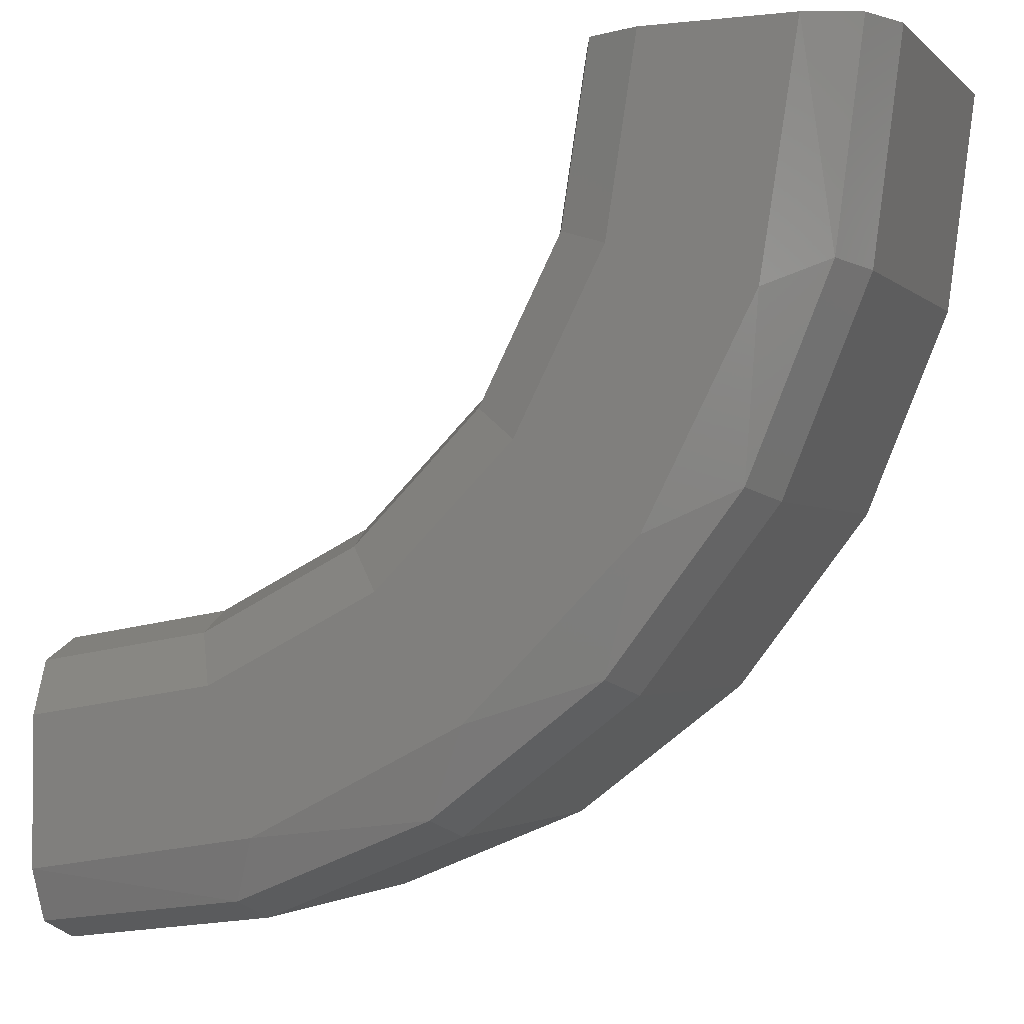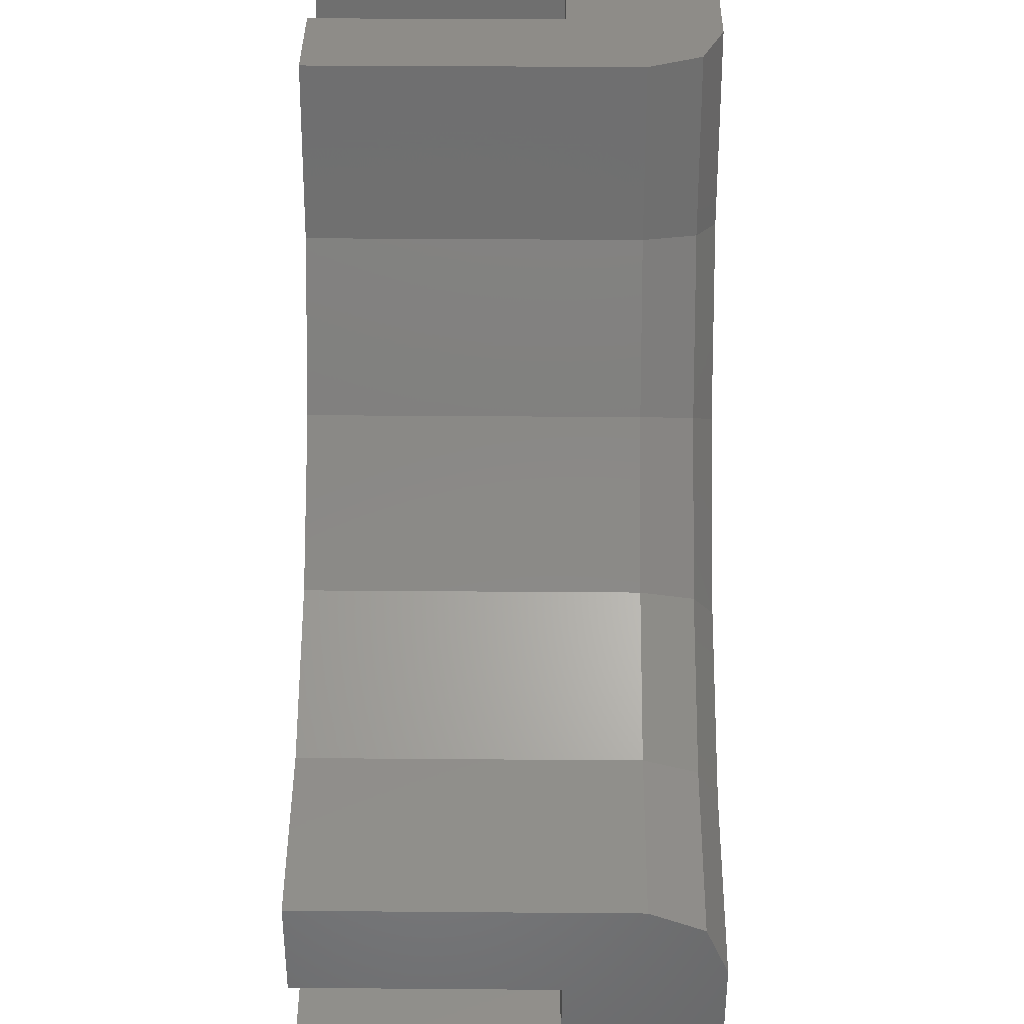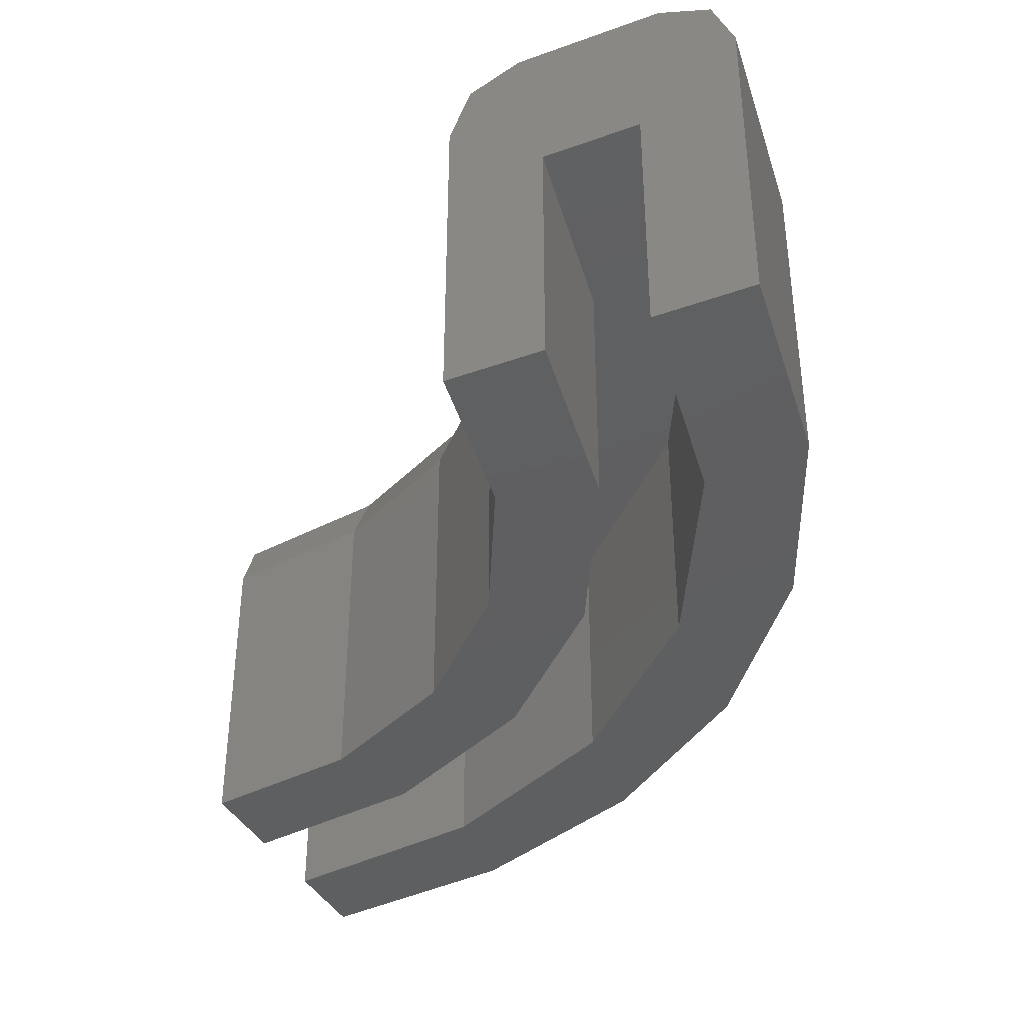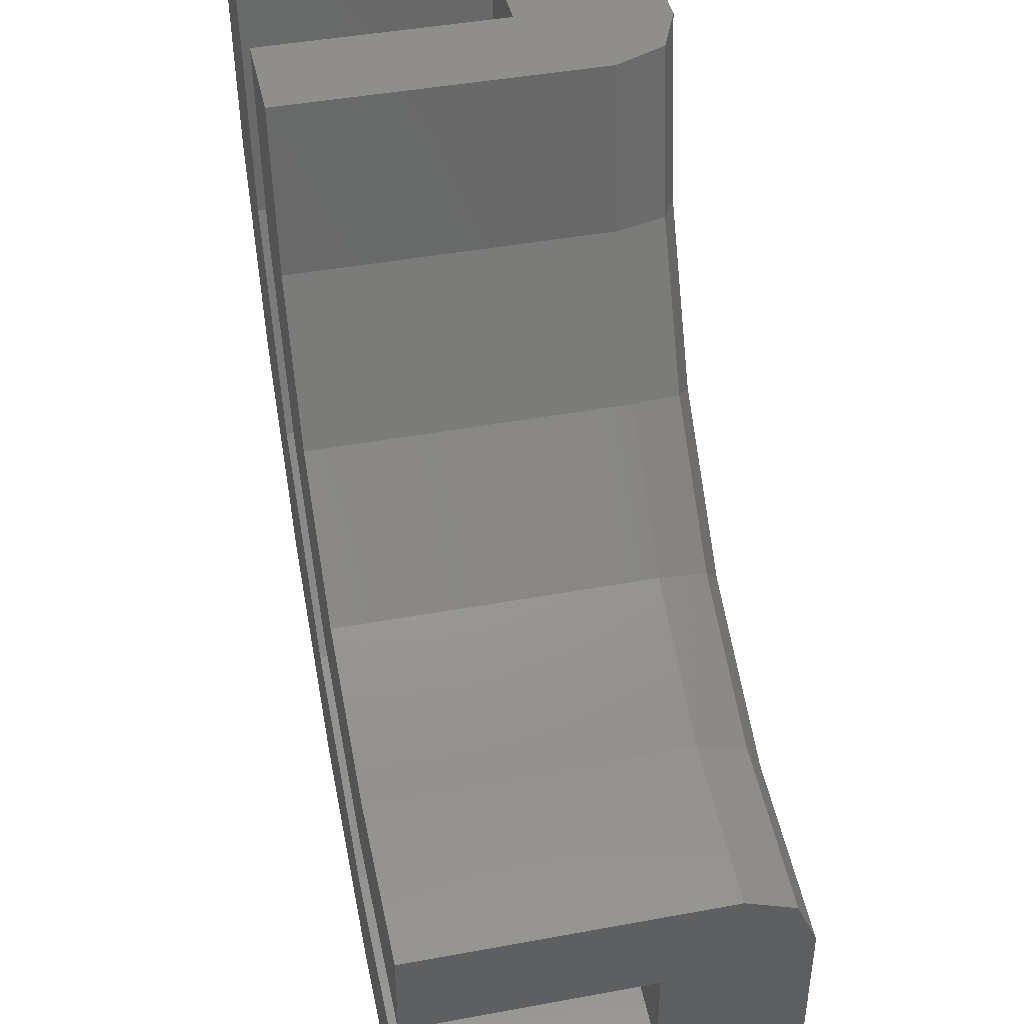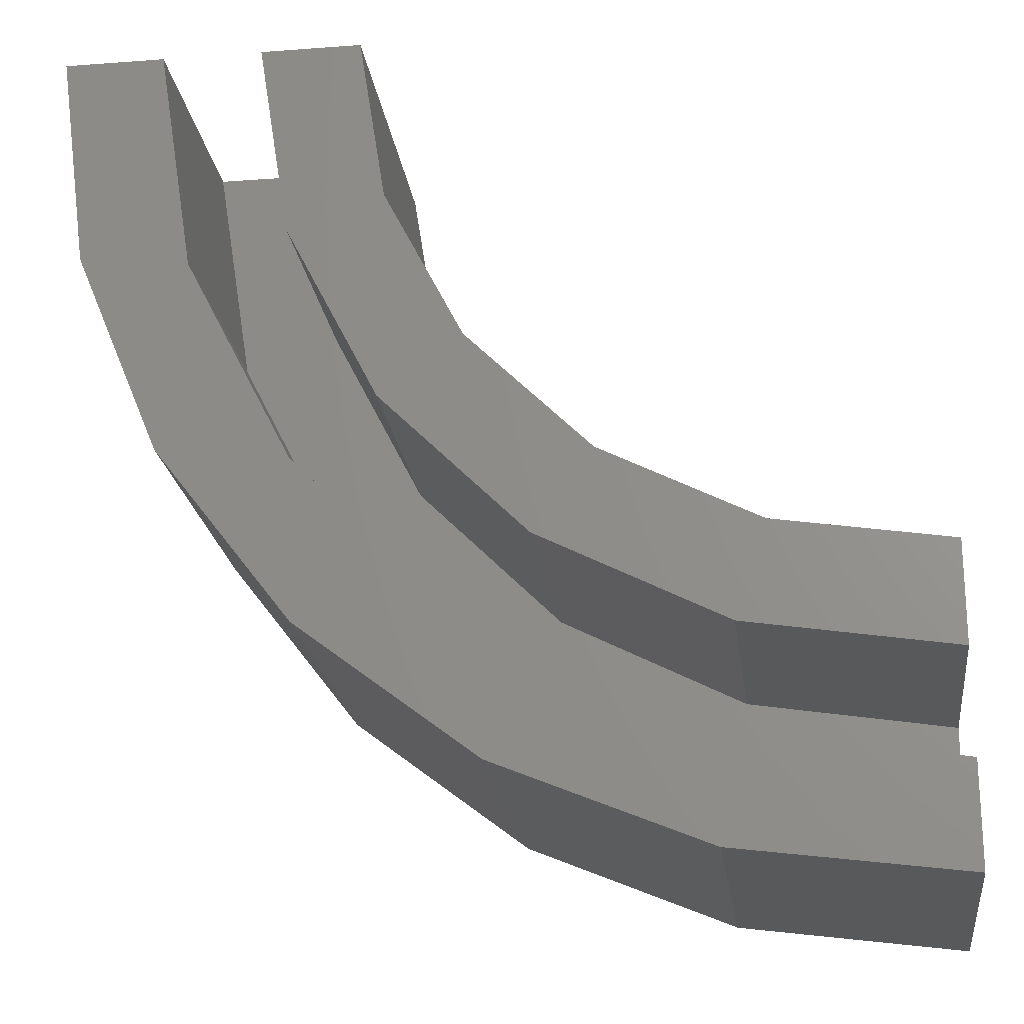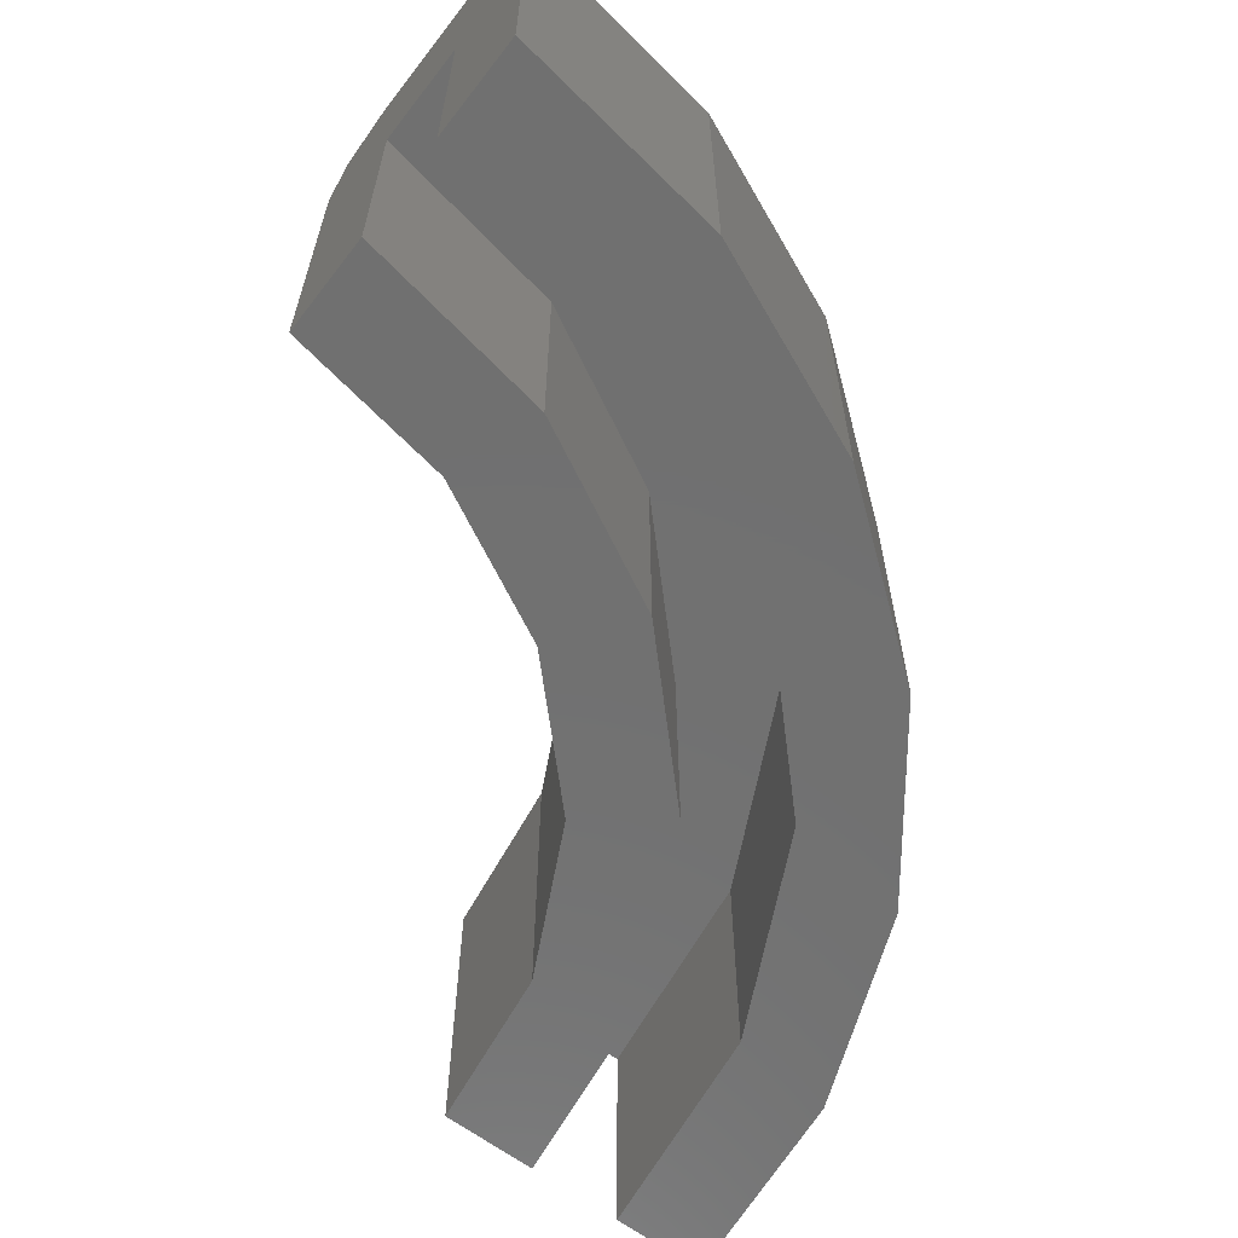
<metadata>
{"format":"stl","ext":"stl","renderer":"f3d","projection":"perspective","resolution":1024,"background":"white","views":[{"elev":-2.3,"azim":21.7,"up":"+Y"},{"elev":36.9,"azim":-89.4,"up":"+Y"},{"elev":-38.6,"azim":-65.6,"up":"+Z"},{"elev":43.4,"azim":-102.3,"up":"+Y"},{"elev":-21.7,"azim":-172.5,"up":"+Y"},{"elev":-62.6,"azim":-37.6,"up":"+Z"}]}
</metadata>
<code>
# stl→obj: 75 verts, 146 faces
v -2.5 1.57e-14 3
v 0.5 0 3
v -3.561 1.437e-14 2.561
v 1.561 1.345e-14 2.561
v -4 0 1.5
v 2 0 1.5
v -2 0 0
v 0 0 0
v 2 0 -5
v -1.776e-15 0 -5
v -2 0 -5
v -4 0 -5
v -15 -11.44 2.561
v -15 -15.5 3
v -15 -12.5 3
v -15 -16.56 2.561
v -15 -11 1.5
v -15 -17 1.5
v -15 -13 0
v -15 -15 0
v -15 -17 -5
v -15 -15 -5
v -15 -13 -5
v -15 -11 -5
v -10.71 -16 2.561
v -10.21 -14.74 3
v -0.2586 -4.79 3
v 0.9964 -4.286 2.561
v -6.72 -14.34 2.561
v -5.889 -12.54 3
v -3.29 -11.71 2.561
v -2.46 -9.111 3
v -0.658 -8.28 2.561
v -10.6 -16.42 1.5
v -6.5 -14.72 1.5
v -2.979 -12.02 1.5
v -0.2776 -8.5 1.5
v 1.421 -4.4 1.5
v -3.112 -3.863 3
v -4.887 -7.347 3
v -7.653 -10.11 3
v -11.14 -11.89 3
v -4.538 -3.399 1.5
v -4.121 -3.535 2.561
v -11.6 -10.46 1.5
v -11.47 -10.88 2.561
v -8.534 -8.899 1.5
v -8.276 -9.255 2.561
v -6.101 -6.466 1.5
v -5.745 -6.724 2.561
v -6.101 -6.466 -5
v -4.538 -3.399 -5
v -8.534 -8.899 -5
v -11.6 -10.46 -5
v -4.483 -7.641 -5
v -2.636 -4.017 -5
v -7.359 -10.52 -5
v -10.98 -12.36 -5
v -2.636 -4.017 8.882e-16
v -4.483 -7.641 8.882e-16
v -7.359 -10.52 8.882e-16
v -10.98 -12.36 8.882e-16
v -2.865 -8.817 0
v -0.7342 -4.635 0
v -6.183 -12.14 0
v -10.36 -14.27 0
v -2.865 -8.817 -5
v -0.7342 -4.635 -5
v -6.183 -12.14 -5
v -10.36 -14.27 -5
v -0.2776 -8.5 -5
v 1.421 -4.4 -5
v -6.5 -14.72 -5
v -2.979 -12.02 -5
v -10.6 -16.42 -5
f 1 2 3
f 3 2 4
f 3 4 5
f 5 4 6
f 5 6 7
f 7 6 8
f 9 10 6
f 6 10 8
f 11 12 7
f 7 12 5
f 13 14 15
f 14 13 16
f 16 13 17
f 16 17 18
f 18 17 19
f 18 19 20
f 21 18 22
f 22 18 20
f 23 19 24
f 24 19 17
f 14 16 25
f 14 25 26
f 2 27 28
f 2 28 4
f 29 30 26
f 29 26 25
f 31 32 30
f 31 30 29
f 33 27 32
f 33 32 31
f 28 27 33
f 16 18 25
f 25 18 34
f 25 34 29
f 29 34 35
f 29 35 31
f 31 35 36
f 31 36 33
f 33 36 37
f 33 37 28
f 28 37 38
f 28 38 4
f 4 38 6
f 27 2 32
f 32 2 1
f 32 1 39
f 32 39 30
f 30 39 40
f 30 40 26
f 26 40 41
f 26 41 42
f 42 15 26
f 26 15 14
f 5 43 3
f 3 43 44
f 3 44 1
f 1 44 39
f 45 17 46
f 46 17 13
f 46 13 42
f 42 13 15
f 47 45 48
f 48 45 46
f 48 46 41
f 41 46 42
f 49 47 50
f 50 47 48
f 50 48 40
f 40 48 41
f 43 49 44
f 44 49 50
f 44 50 39
f 39 50 40
f 51 43 52
f 52 43 5
f 52 5 12
f 43 51 49
f 49 51 53
f 49 53 47
f 47 53 54
f 47 54 45
f 45 54 24
f 45 24 17
f 52 12 55
f 55 12 11
f 55 11 56
f 53 51 57
f 57 51 52
f 57 52 55
f 57 58 53
f 53 58 54
f 58 23 54
f 54 23 24
f 11 7 56
f 56 7 59
f 56 59 55
f 55 59 60
f 55 60 57
f 57 60 61
f 57 61 58
f 58 61 62
f 58 62 23
f 23 62 19
f 59 7 63
f 63 7 8
f 63 8 64
f 61 60 65
f 65 60 59
f 65 59 63
f 65 66 61
f 61 66 62
f 66 20 62
f 62 20 19
f 67 64 68
f 68 64 8
f 68 8 10
f 64 67 63
f 63 67 69
f 63 69 65
f 65 69 70
f 65 70 66
f 66 70 22
f 66 22 20
f 68 10 71
f 71 10 9
f 71 9 72
f 73 67 74
f 74 67 68
f 74 68 71
f 67 73 69
f 69 73 75
f 69 75 70
f 70 75 21
f 70 21 22
f 9 6 72
f 72 6 38
f 72 38 71
f 71 38 37
f 71 37 74
f 74 37 36
f 74 36 73
f 73 36 35
f 73 35 75
f 75 35 34
f 75 34 21
f 21 34 18

</code>
